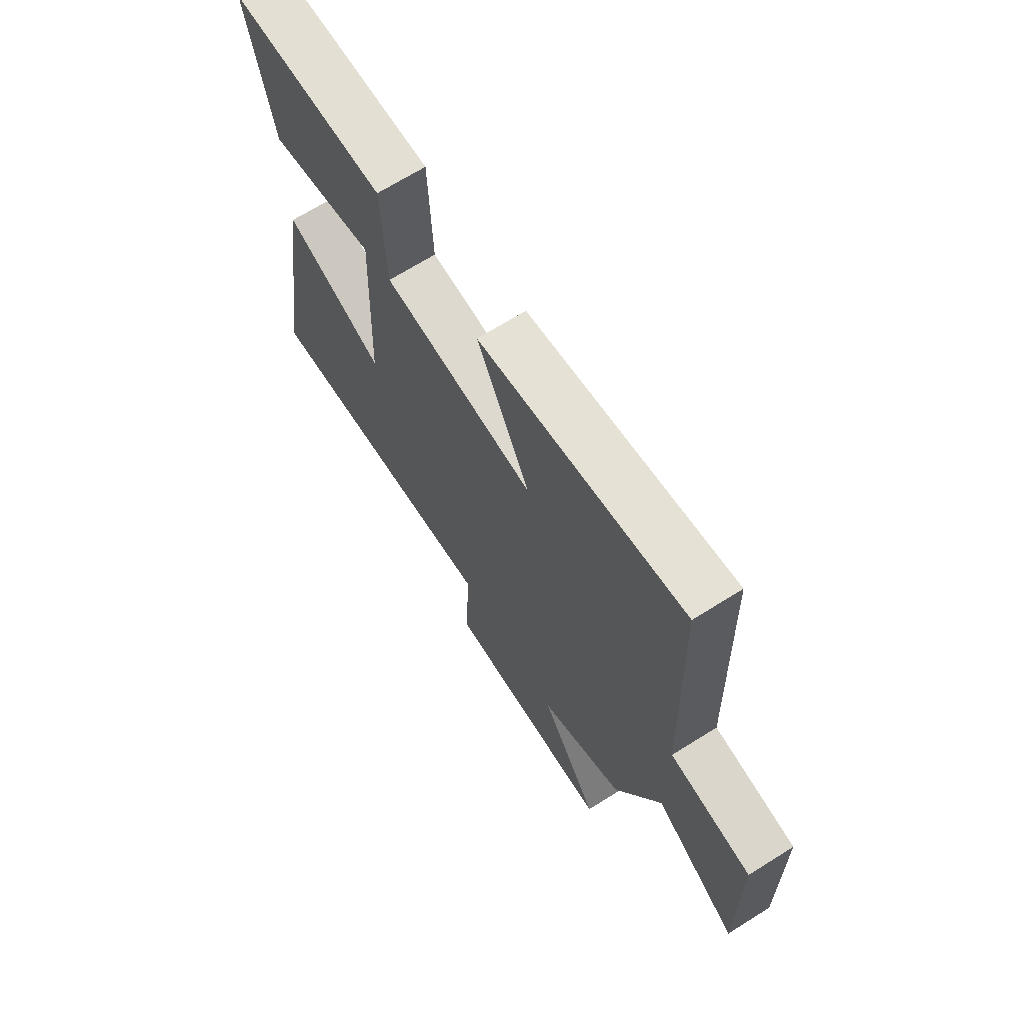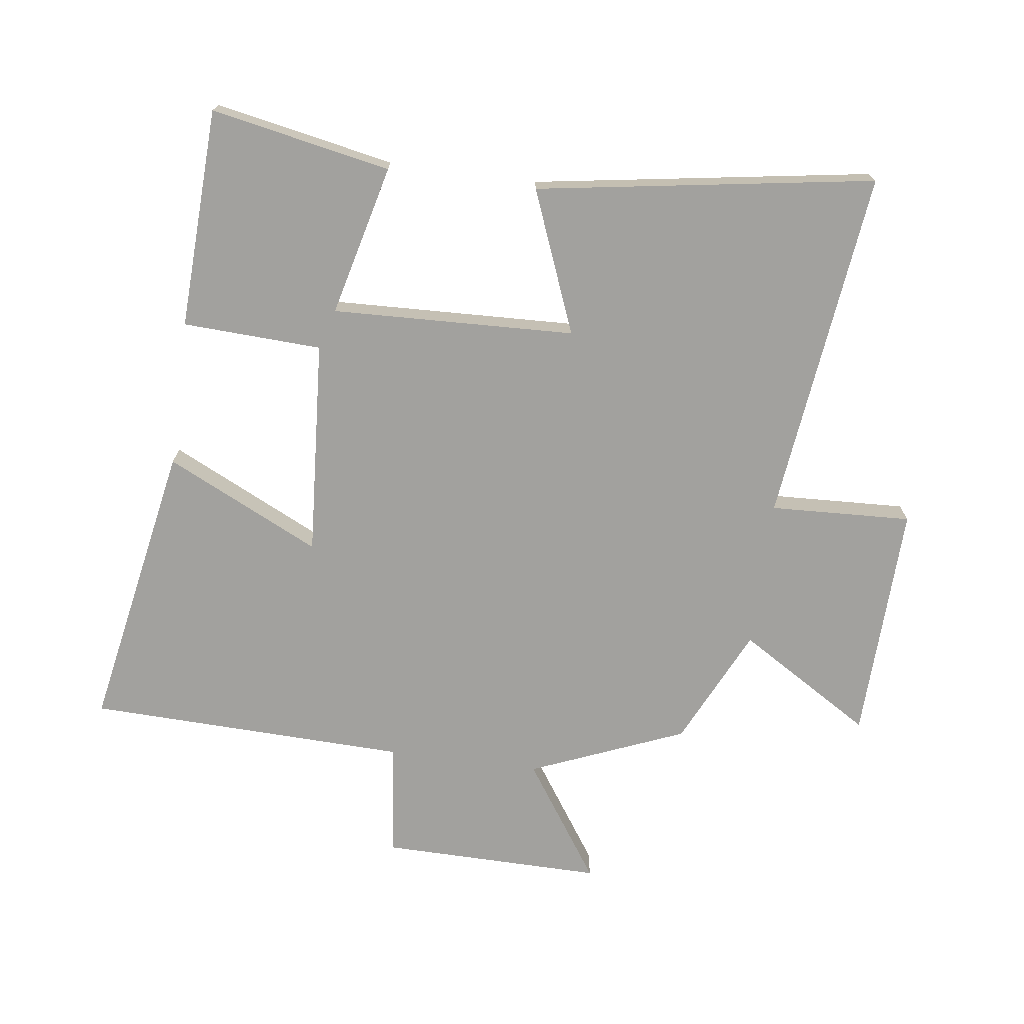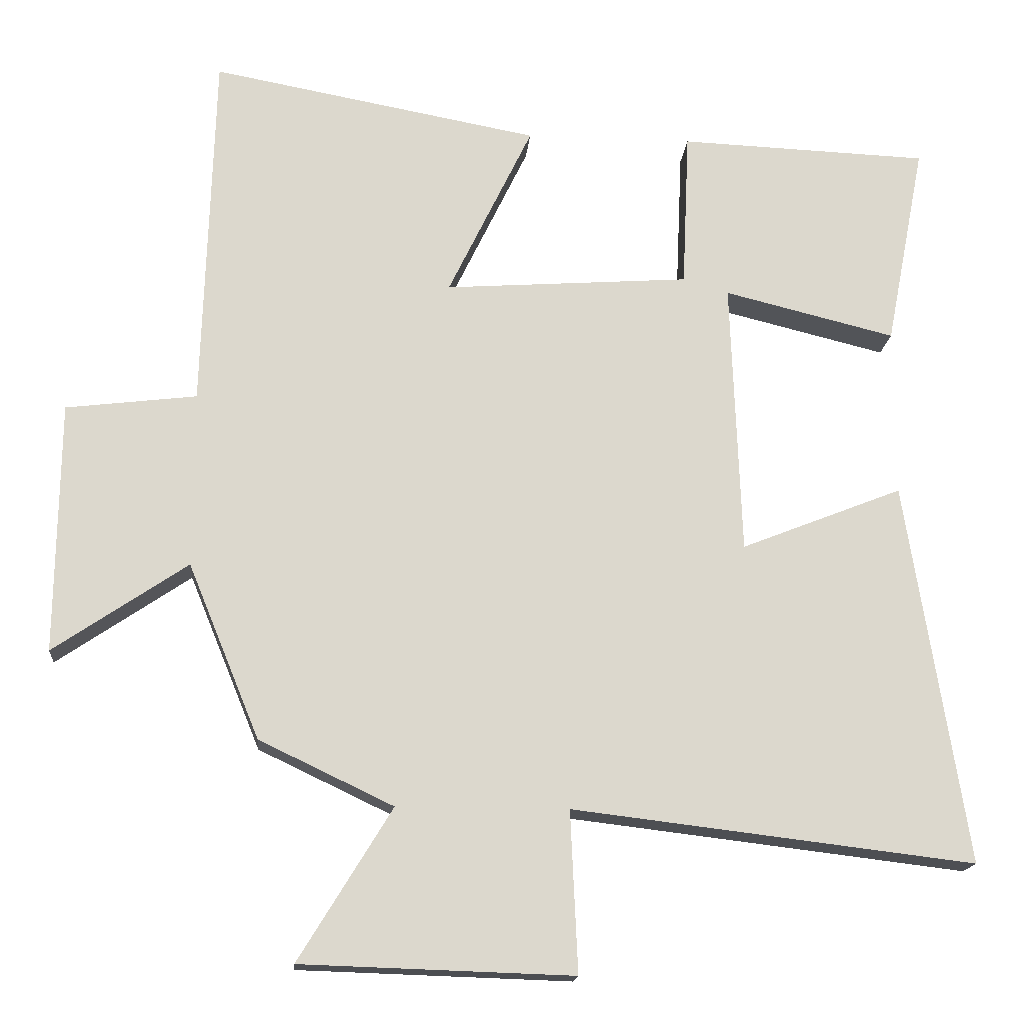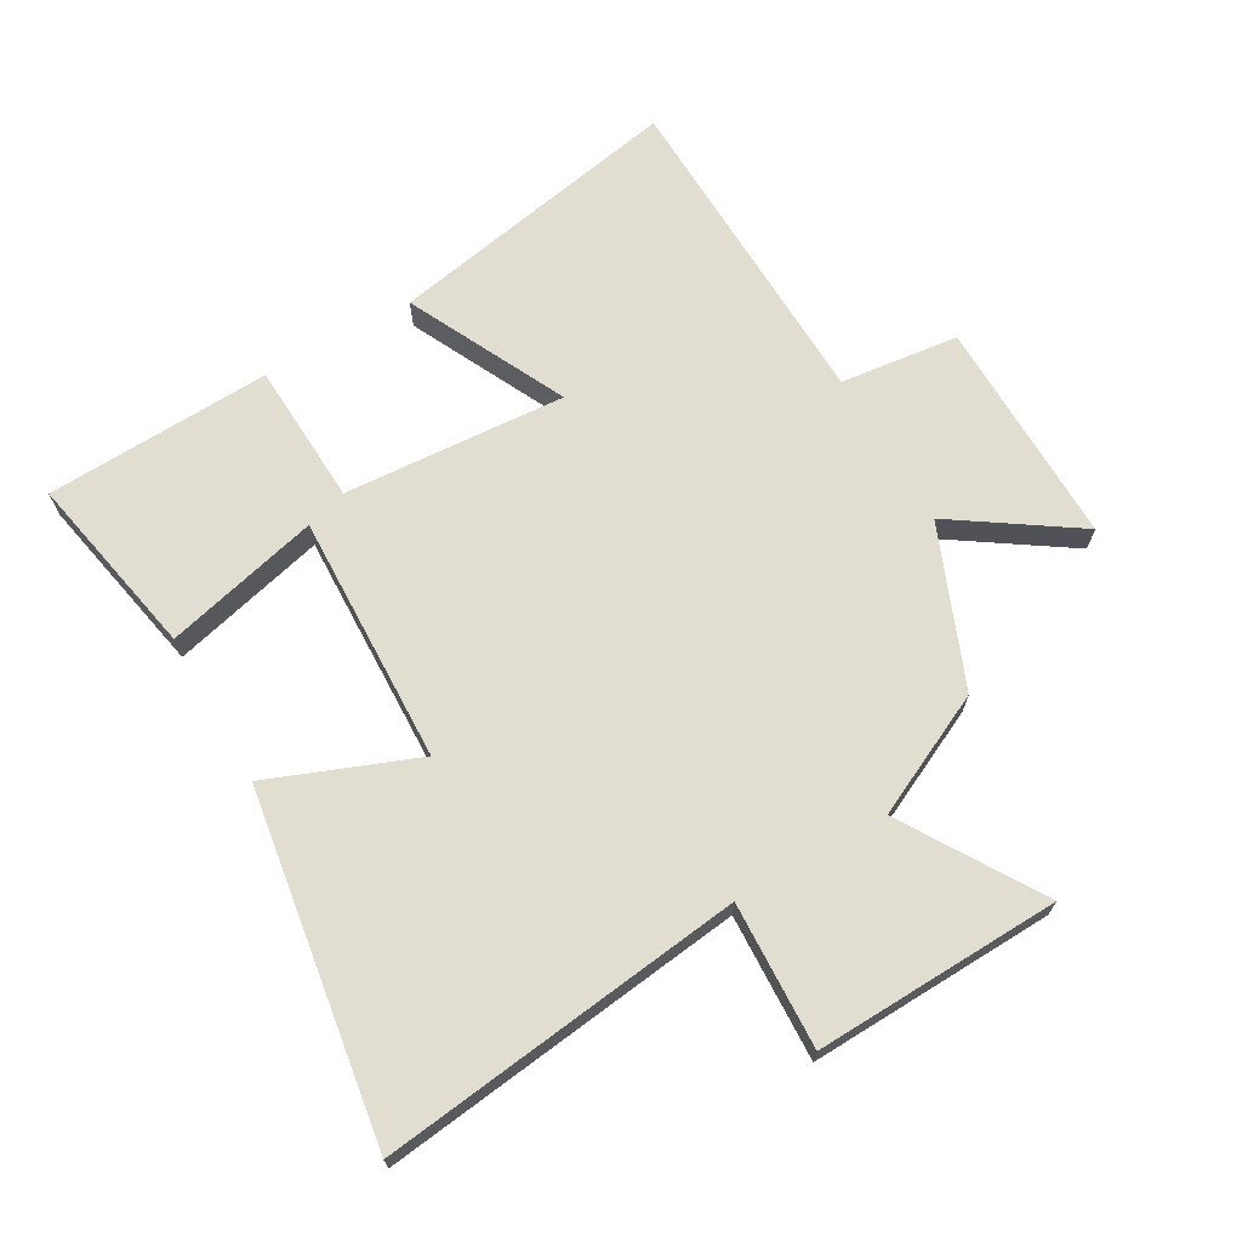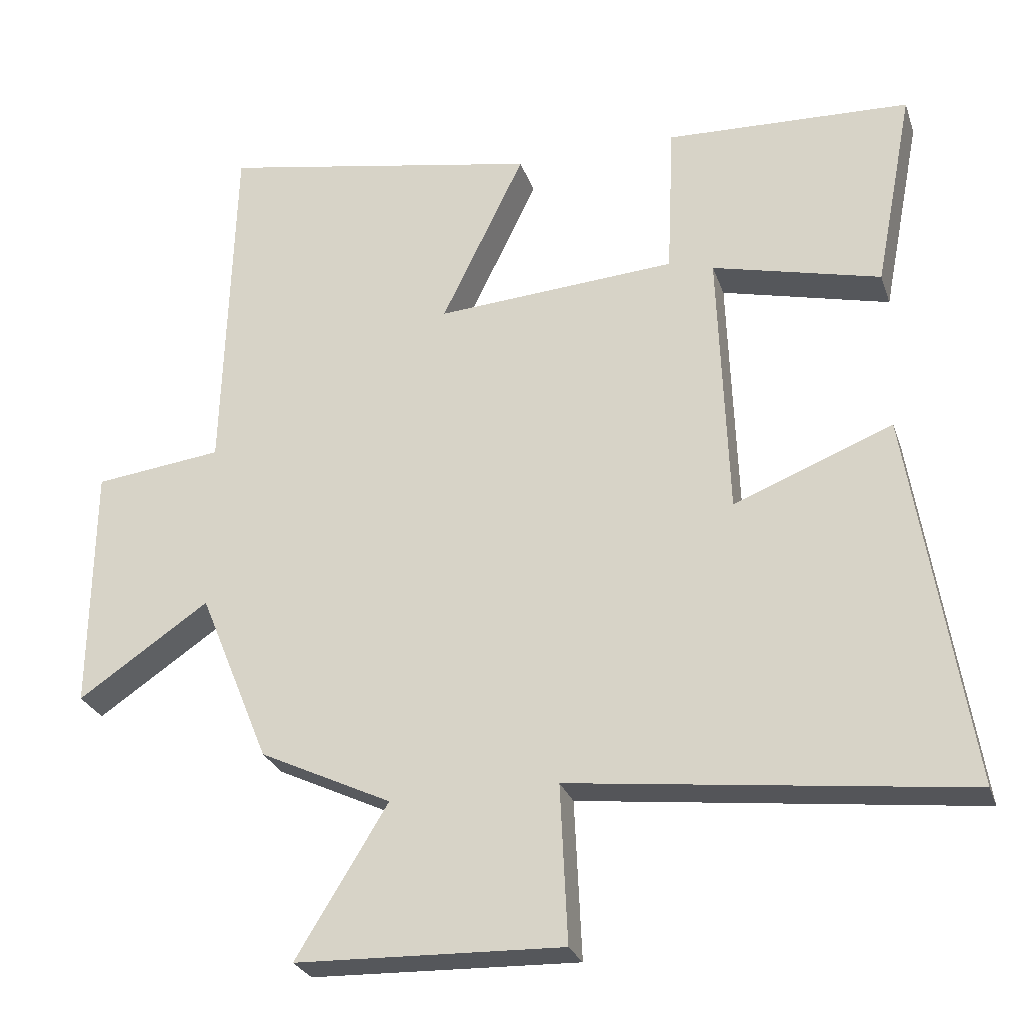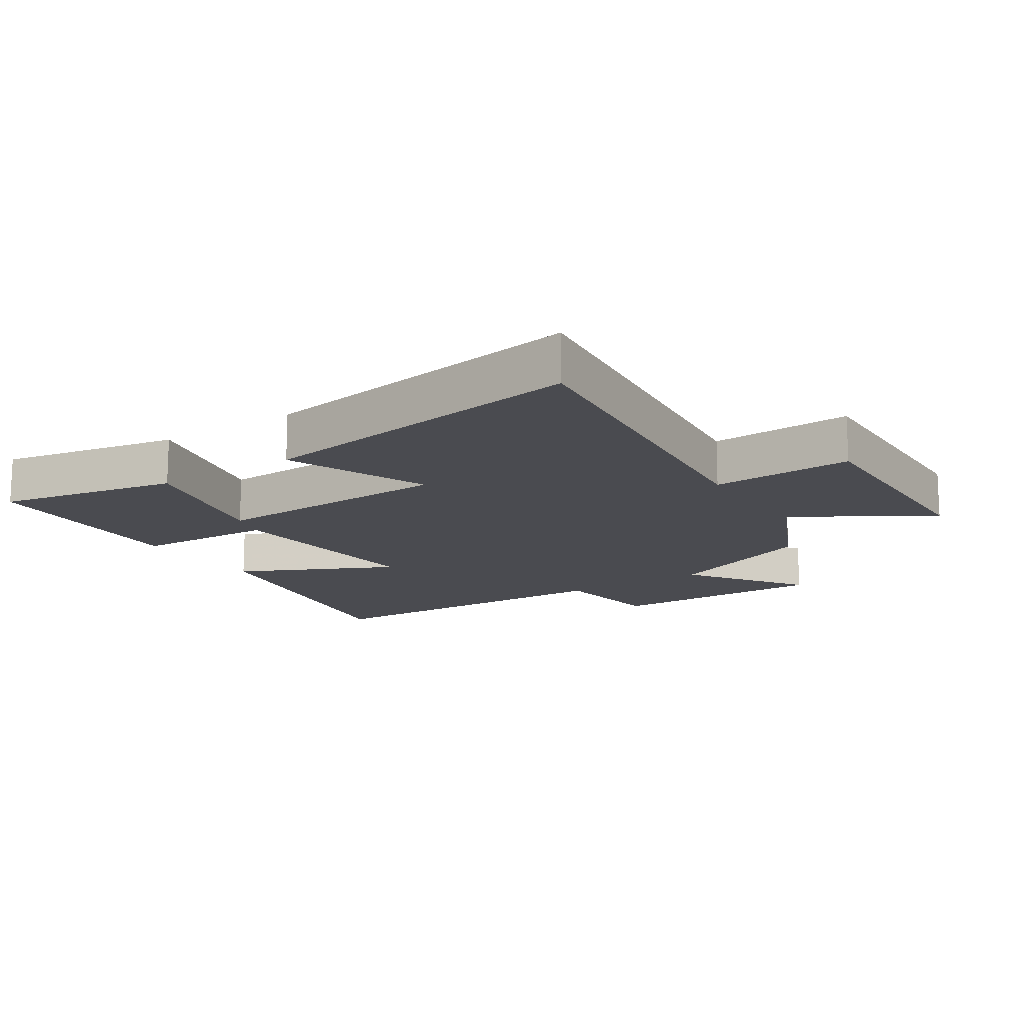
<metadata>
{"format":"obj","ext":"obj","renderer":"f3d","projection":"perspective","resolution":1024,"background":"white","views":[{"elev":68.6,"azim":-122.1,"up":"+Z"},{"elev":-72.1,"azim":82.4,"up":"+Y"},{"elev":-16.8,"azim":-4.8,"up":"+Z"},{"elev":68.5,"azim":150.0,"up":"+Y"},{"elev":-27.0,"azim":16.8,"up":"+Z"},{"elev":-14.6,"azim":123.5,"up":"+Y"}]}
</metadata>
<code>
v -0.4 0.07 -0.411
v -0.5 0.07 -0.167
v -0.686 0.07 -0.293
v -0.682 0.07 0.057
v -0.5 0.07 0.079
v -0.485 0.07 0.585
v -0.027 0.07 0.5
v -0.145 0.07 0.256
v 0.197 0.07 0.28
v 0.207 0.07 0.5
v 0.555 0.07 0.486
v 0.5 0.07 0.202
v 0.261 0.07 0.261
v 0.275 0.07 -0.123
v 0.5 0.07 -0.034
v 0.584 0.07 -0.567
v 0.025 0.07 -0.5
v 0.035 0.07 -0.724
v -0.343 0.07 -0.712
v -0.213 0.07 -0.5
v -0.4 0 -0.411
v -0.5 0 -0.167
v -0.686 0 -0.293
v -0.682 0 0.057
v -0.5 0 0.079
v -0.485 0 0.585
v -0.027 0 0.5
v -0.145 0 0.256
v 0.197 0 0.28
v 0.207 0 0.5
v 0.555 0 0.486
v 0.5 0 0.202
v 0.261 0 0.261
v 0.275 0 -0.123
v 0.5 0 -0.034
v 0.584 0 -0.567
v 0.025 0 -0.5
v 0.035 0 -0.724
v -0.343 0 -0.712
v -0.213 0 -0.5
f 17 18 19 20
f 17 20 1 2
f 14 15 16 17
f 13 14 17 2
f 10 11 12 13
f 9 10 13
f 8 9 13 2
f 5 6 7 8
f 5 8 2 3
f 3 4 5
f 40 39 38 37
f 22 21 40 37
f 37 36 35 34
f 22 37 34 33
f 33 32 31 30
f 33 30 29
f 22 33 29 28
f 28 27 26 25
f 23 22 28 25
f 25 24 23
f 1 21 22 2
f 2 22 23 3
f 3 23 24 4
f 4 24 25 5
f 5 25 26 6
f 6 26 27 7
f 7 27 28 8
f 8 28 29 9
f 9 29 30 10
f 10 30 31 11
f 11 31 32 12
f 12 32 33 13
f 13 33 34 14
f 14 34 35 15
f 15 35 36 16
f 16 36 37 17
f 17 37 38 18
f 18 38 39 19
f 19 39 40 20
f 20 40 21 1

</code>
